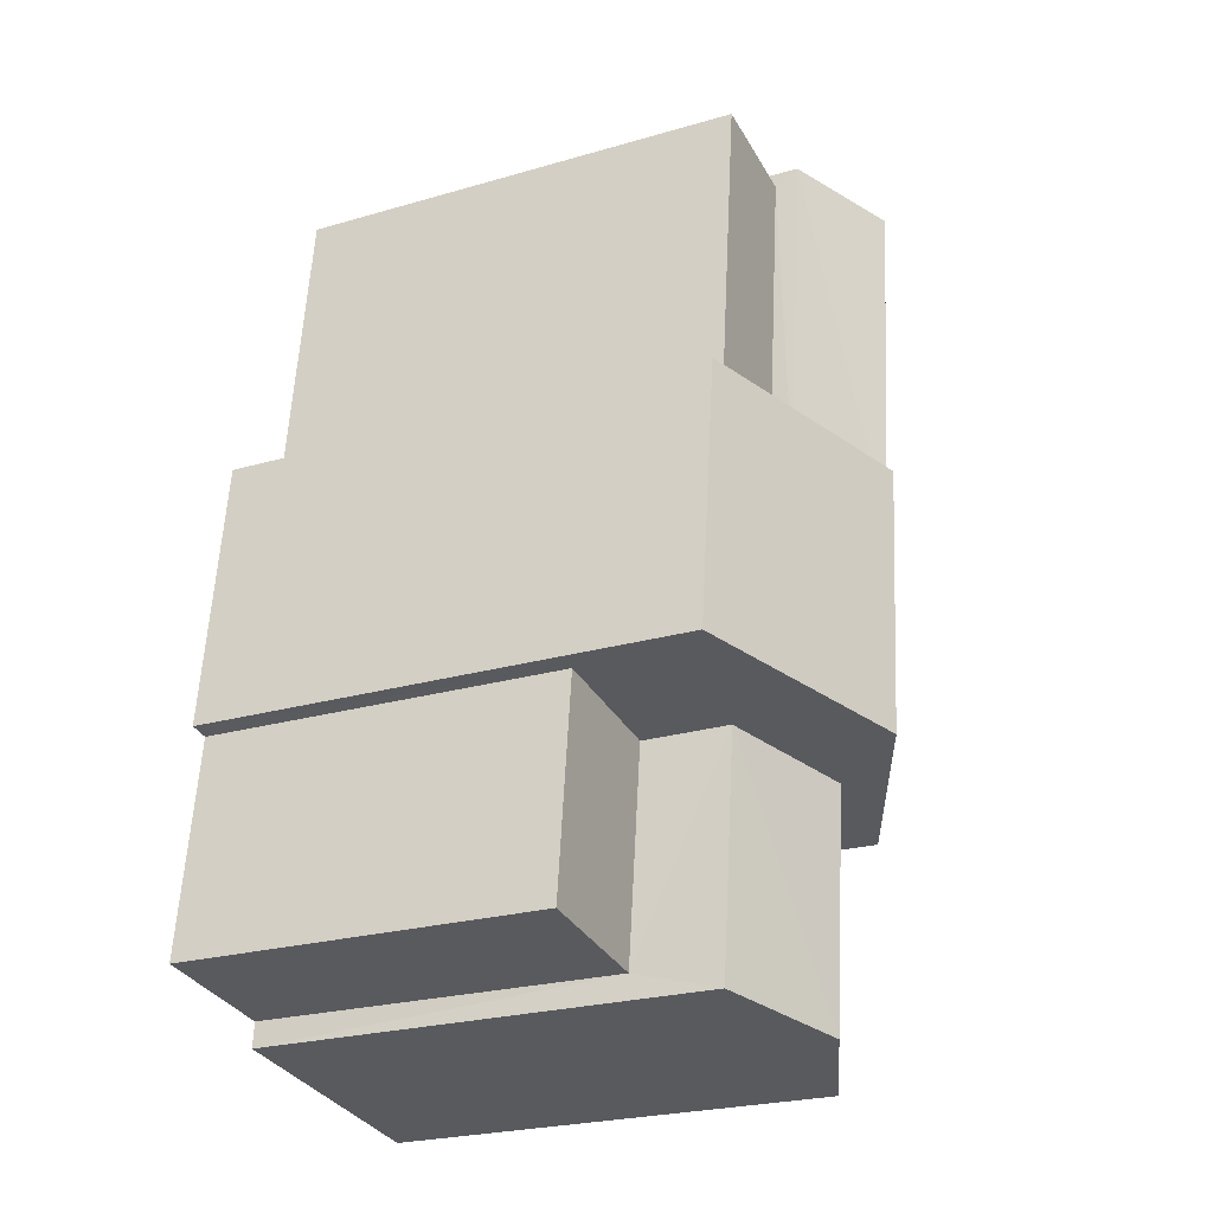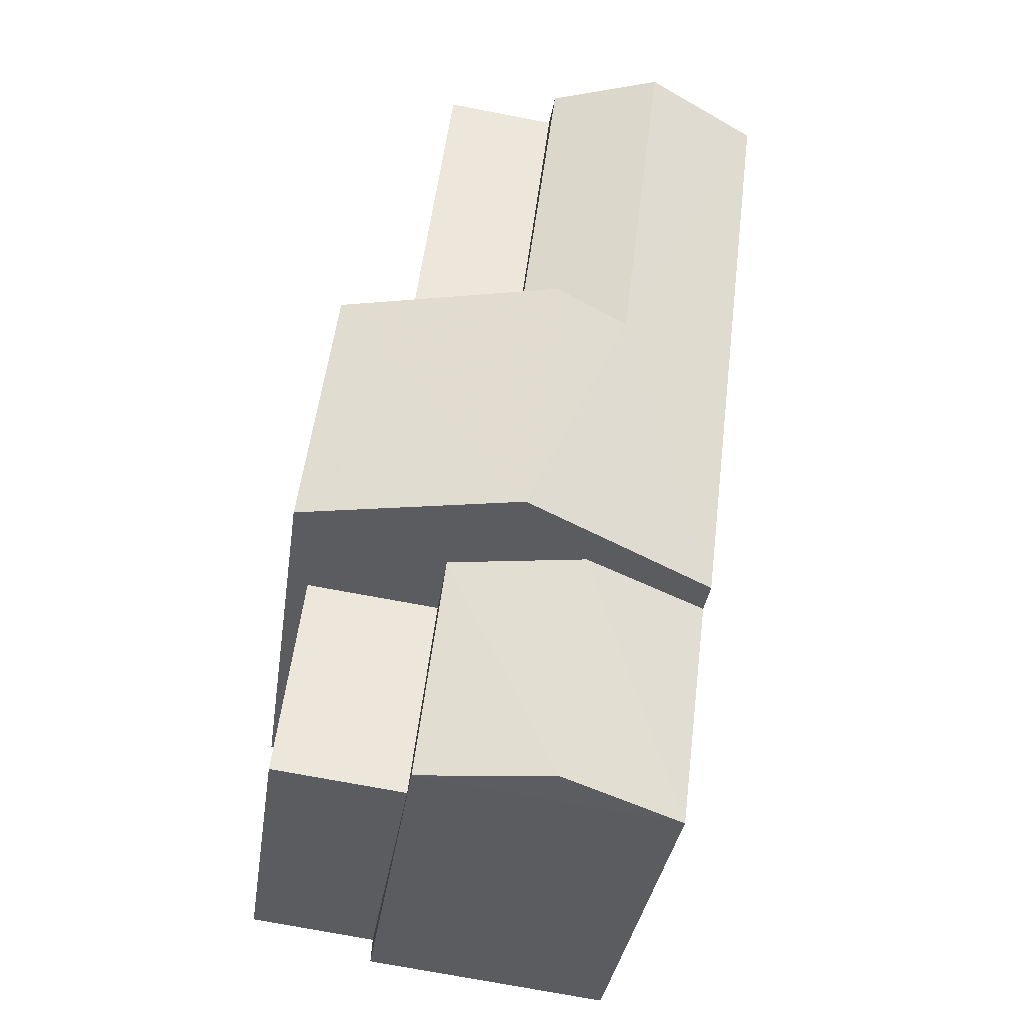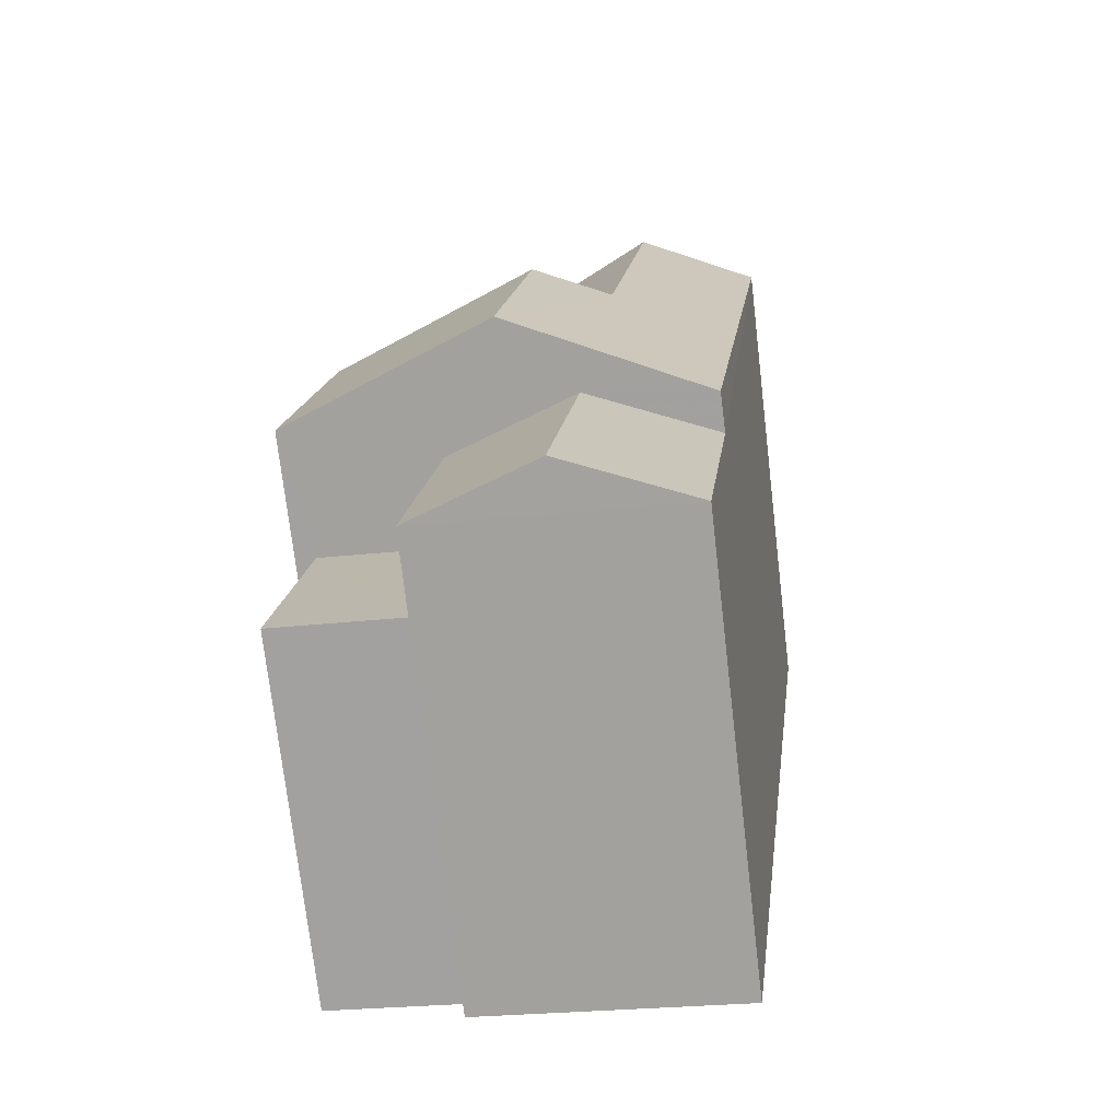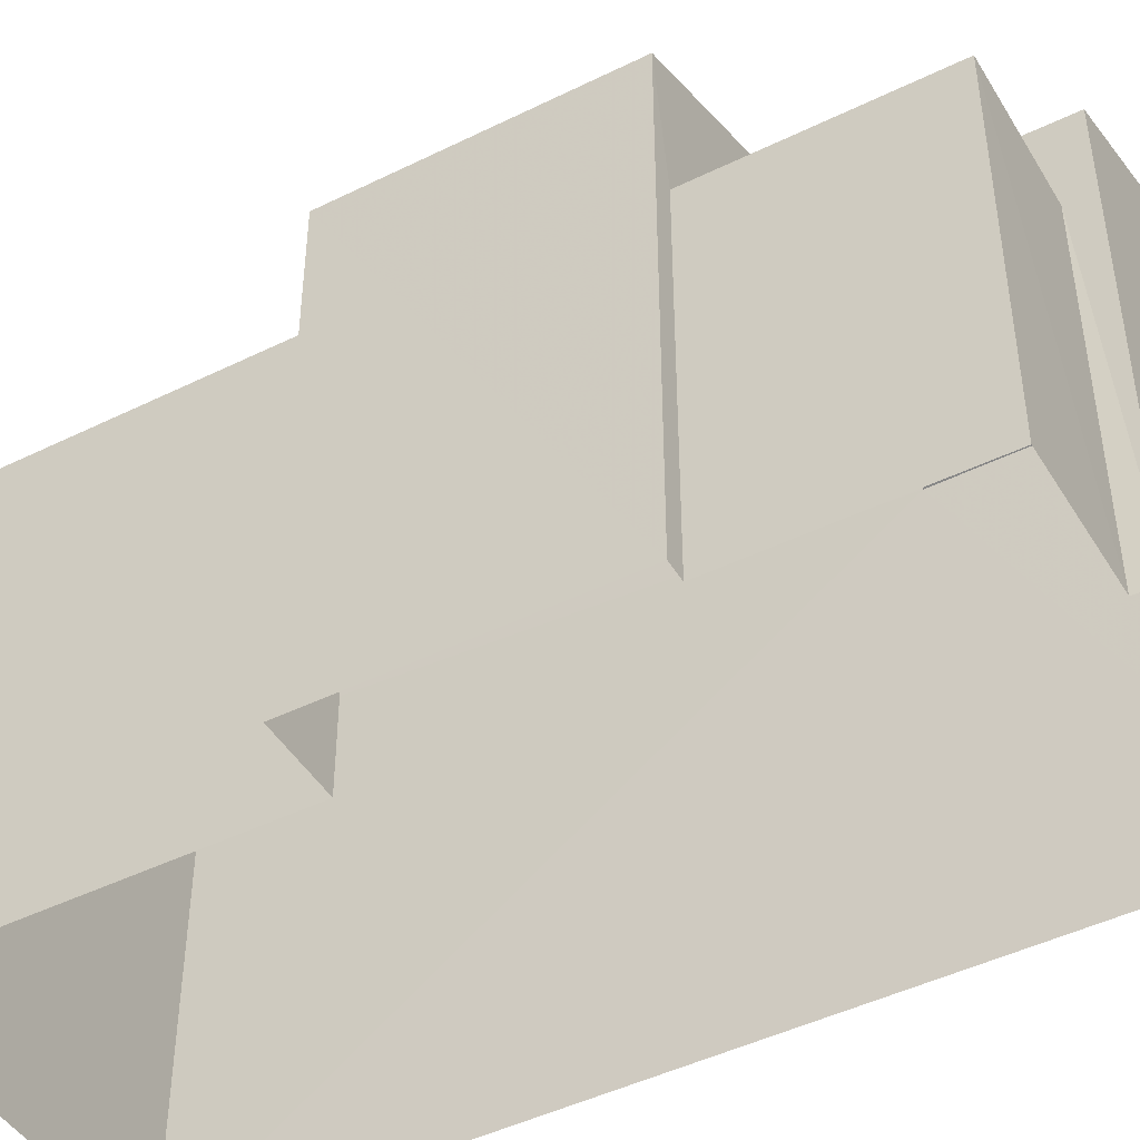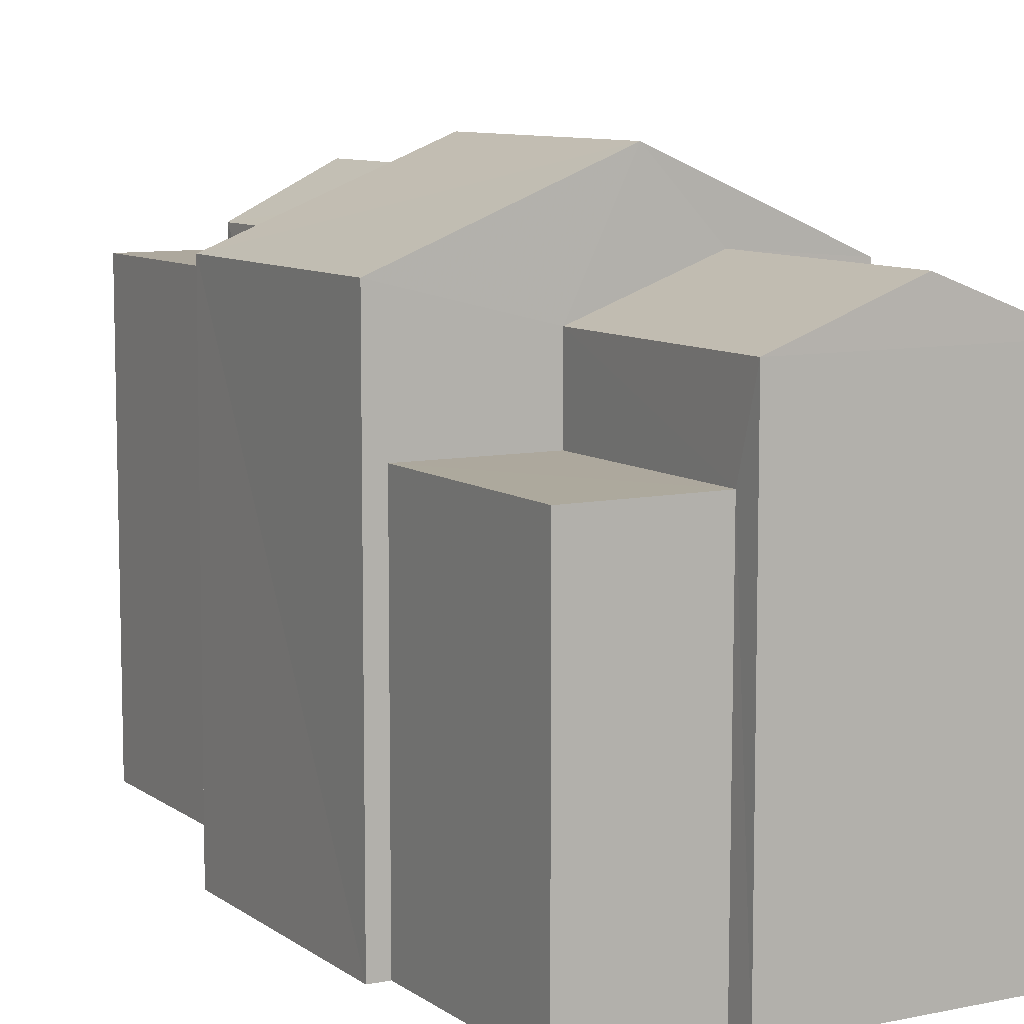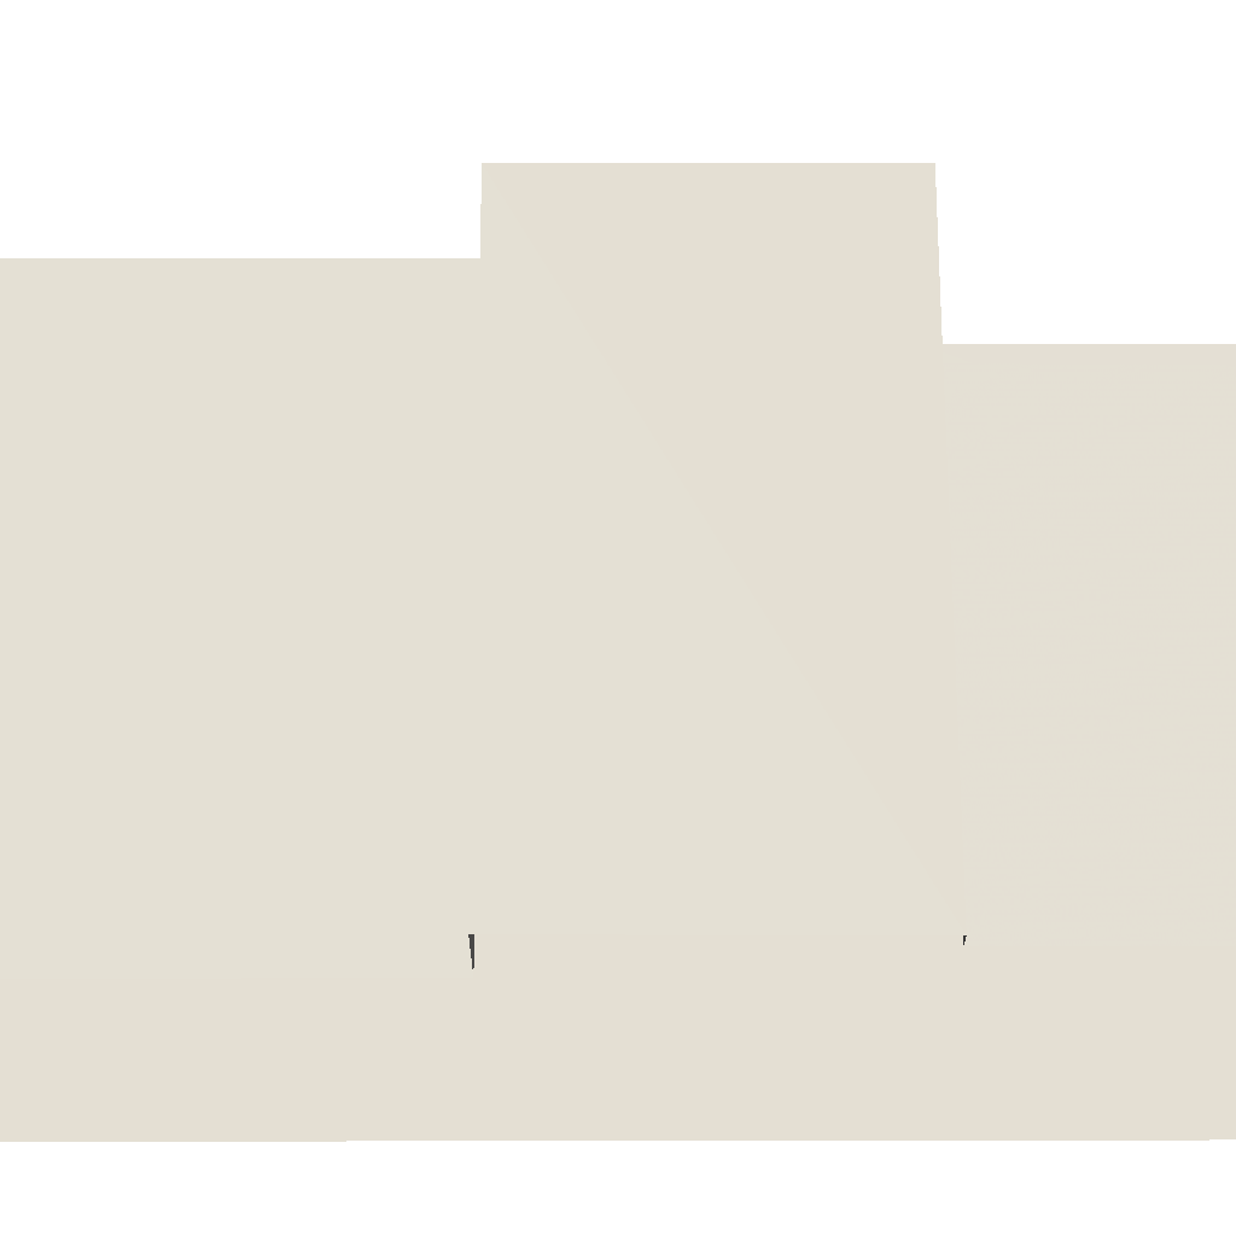
<metadata>
{"format":"obj","ext":"obj","renderer":"f3d","projection":"perspective","resolution":1024,"background":"white","views":[{"elev":-24.9,"azim":-64.8,"up":"+Y"},{"elev":-34.8,"azim":-8.2,"up":"+Y"},{"elev":-74.4,"azim":6.6,"up":"+Y"},{"elev":-45.6,"azim":-67.3,"up":"+Z"},{"elev":8.8,"azim":-36.4,"up":"+Z"},{"elev":-23.6,"azim":-96.9,"up":"+Z"}]}
</metadata>
<code>
v -3.16e+05 4.027e+04 3.664
v -3.16e+05 4.028e+04 3.665
v -3.16e+05 4.028e+04 3.664
v -3.16e+05 4.027e+04 3.664
v -3.16e+05 4.027e+04 3.665
v -3.16e+05 4.027e+04 3.664
v -3.16e+05 4.028e+04 3.664
v -3.16e+05 4.028e+04 3.662
v -3.16e+05 4.026e+04 3.66
v -3.16e+05 4.026e+04 3.662
v -3.16e+05 4.026e+04 3.663
v -3.16e+05 4.026e+04 3.662
v -3.16e+05 4.027e+04 12.99
v -3.16e+05 4.026e+04 12.99
v -3.16e+05 4.026e+04 12.07
v -3.16e+05 4.027e+04 12.07
v -3.16e+05 4.026e+04 10.45
v -3.16e+05 4.027e+04 10.45
v -3.16e+05 4.026e+04 10.45
v -3.16e+05 4.027e+04 10.45
v -3.16e+05 4.027e+04 12.07
v -3.16e+05 4.026e+04 12.07
v -3.16e+05 4.027e+04 14.44
v -3.16e+05 4.027e+04 14.45
v -3.16e+05 4.027e+04 12.81
v -3.16e+05 4.027e+04 12.81
v -3.16e+05 4.027e+04 13.81
v -3.16e+05 4.028e+04 13.82
v -3.16e+05 4.028e+04 12.81
v -3.16e+05 4.027e+04 12.81
v -3.16e+05 4.028e+04 12.39
v -3.16e+05 4.028e+04 12.39
v -3.16e+05 4.027e+04 12.39
v -3.16e+05 4.027e+04 12.39
v -3.16e+05 4.027e+04 12.8
v -3.16e+05 4.028e+04 12.81
f 1 2 3
f 1 4 5
f 5 4 6
f 7 8 3
f 8 9 1
f 10 11 4
f 9 12 10
f 8 1 3
f 4 1 9
f 9 10 4
f 13 14 15
f 16 13 15
f 17 18 19
f 17 20 18
f 21 22 14
f 13 21 14
f 23 24 25
f 26 23 25
f 27 28 29
f 30 27 29
f 31 32 33
f 34 31 33
f 24 23 27
f 23 35 27
f 27 36 28
f 27 35 36
f 3 2 32
f 31 3 32
f 10 19 11
f 10 17 19
f 36 16 8
f 8 16 9
f 36 35 16
f 9 16 15
f 12 9 22
f 22 15 14
f 22 9 15
f 36 8 29
f 36 29 28
f 8 7 29
f 7 31 29
f 29 31 30
f 7 3 31
f 30 31 34
f 10 12 17
f 12 22 17
f 17 21 20
f 17 22 21
f 27 30 24
f 1 5 33
f 30 34 33
f 24 33 25
f 33 5 25
f 24 30 33
f 25 5 6
f 26 25 6
f 6 4 18
f 18 26 6
f 26 21 23
f 35 13 16
f 23 13 35
f 18 20 21
f 21 13 23
f 21 26 18
f 1 32 2
f 1 33 32
f 18 11 19
f 18 4 11

</code>
